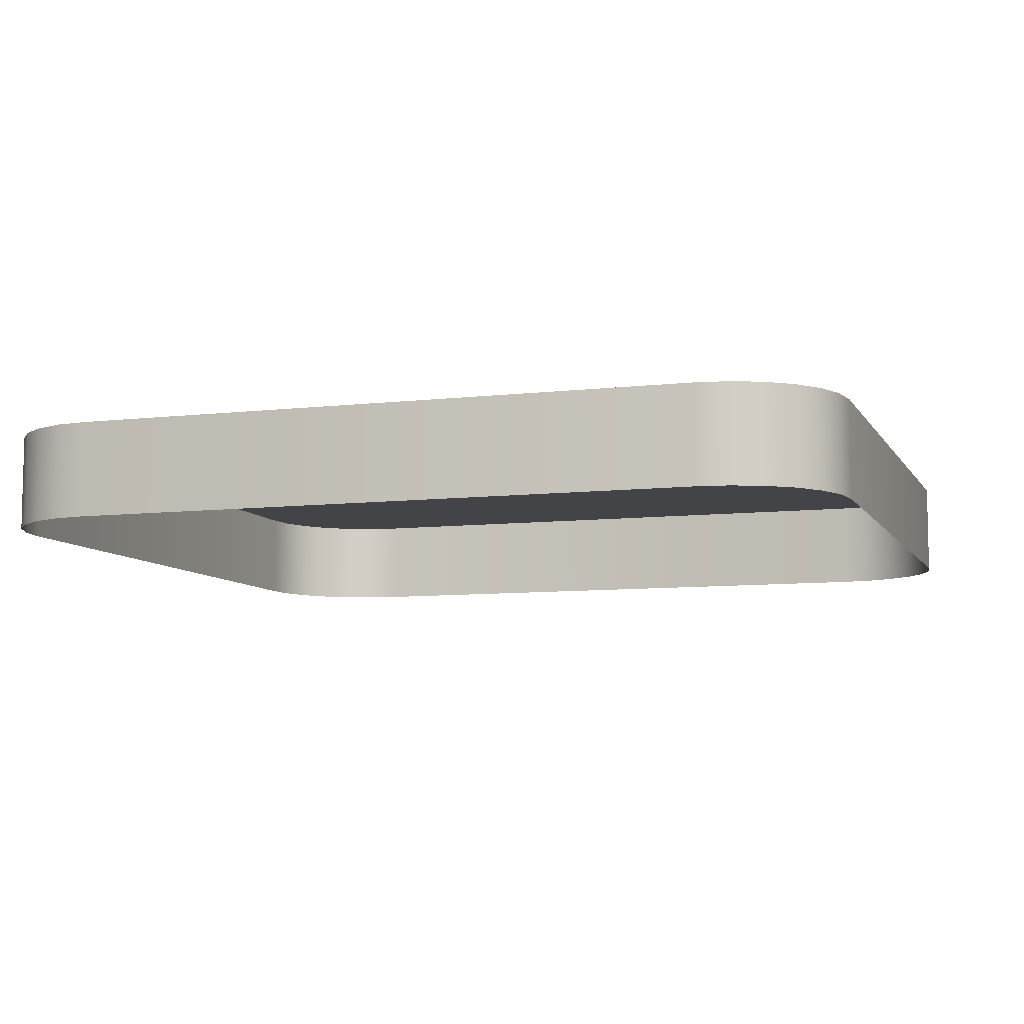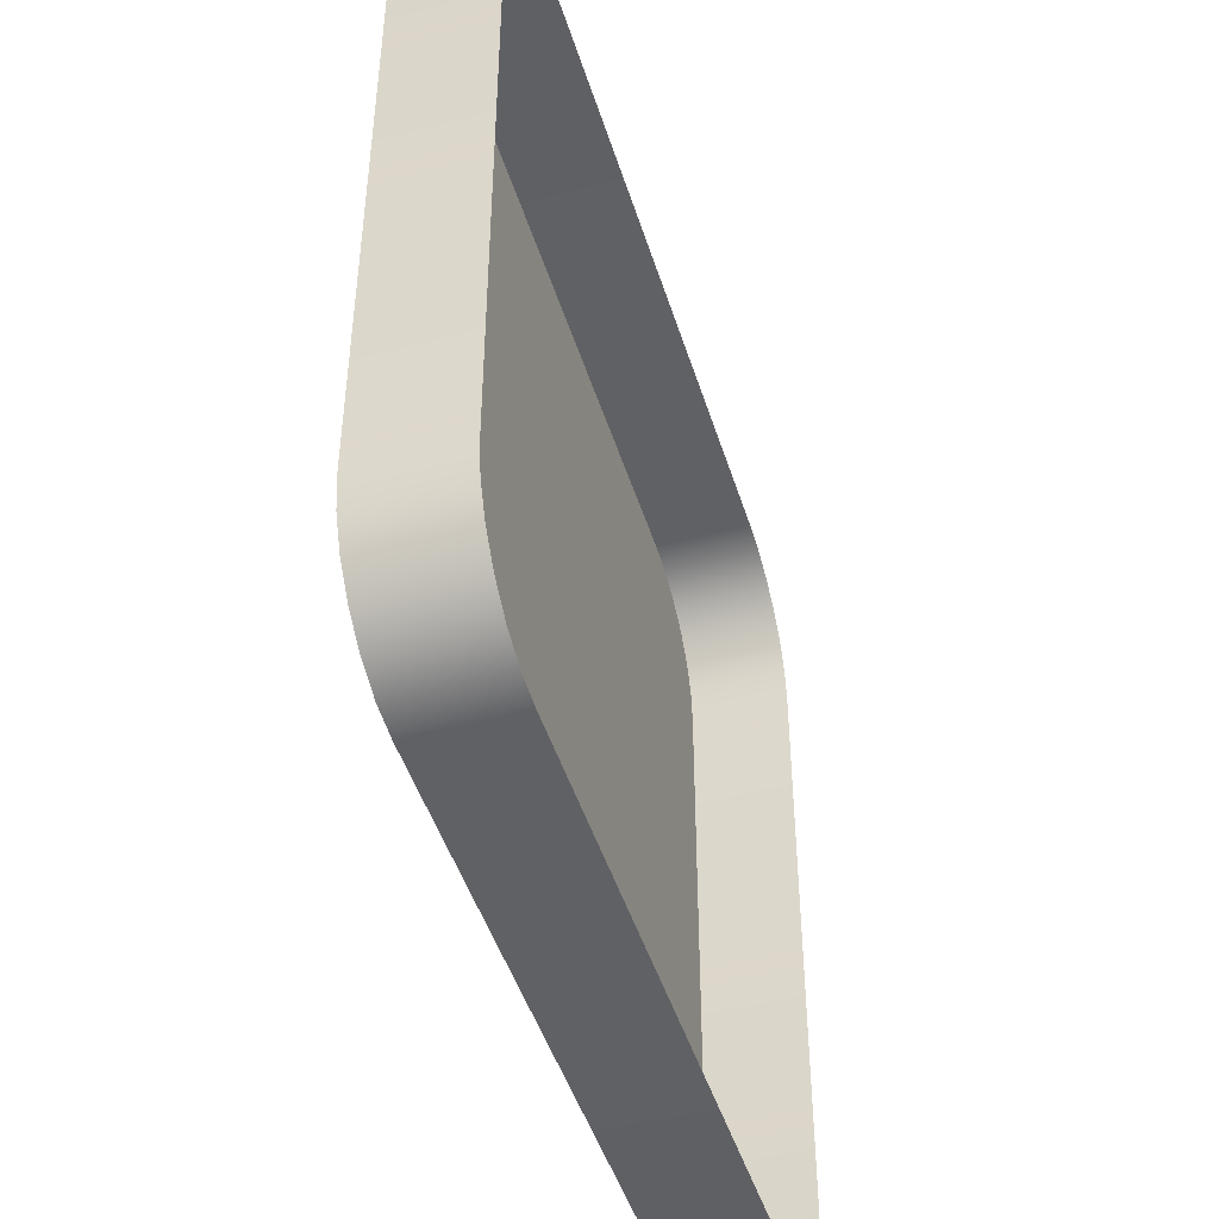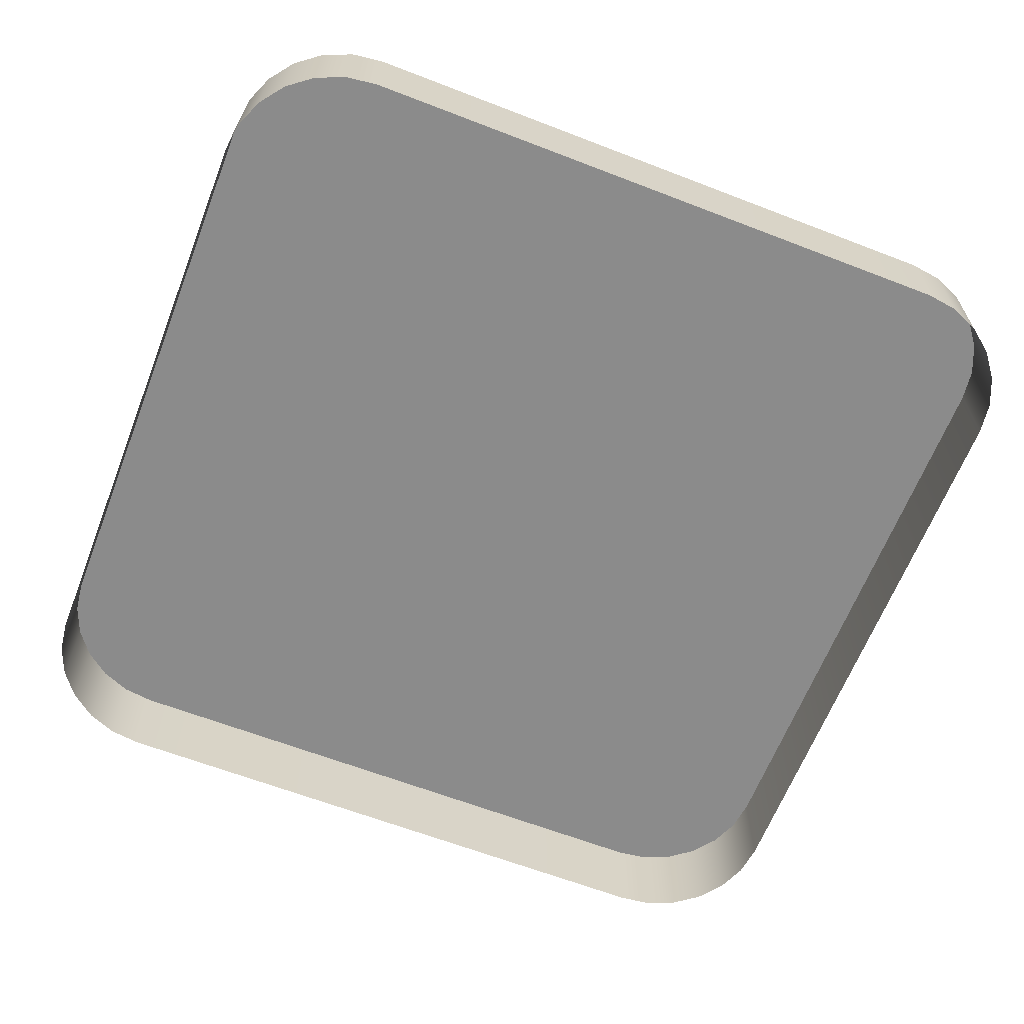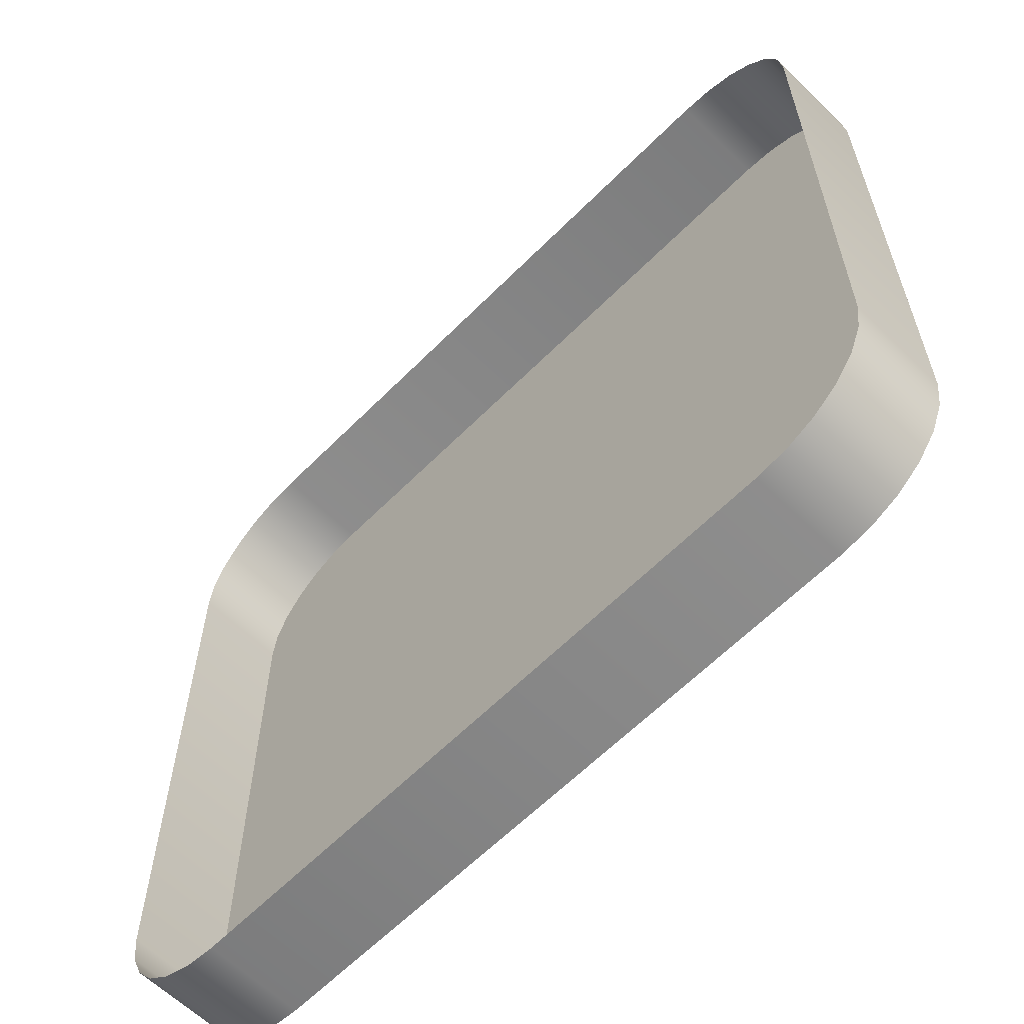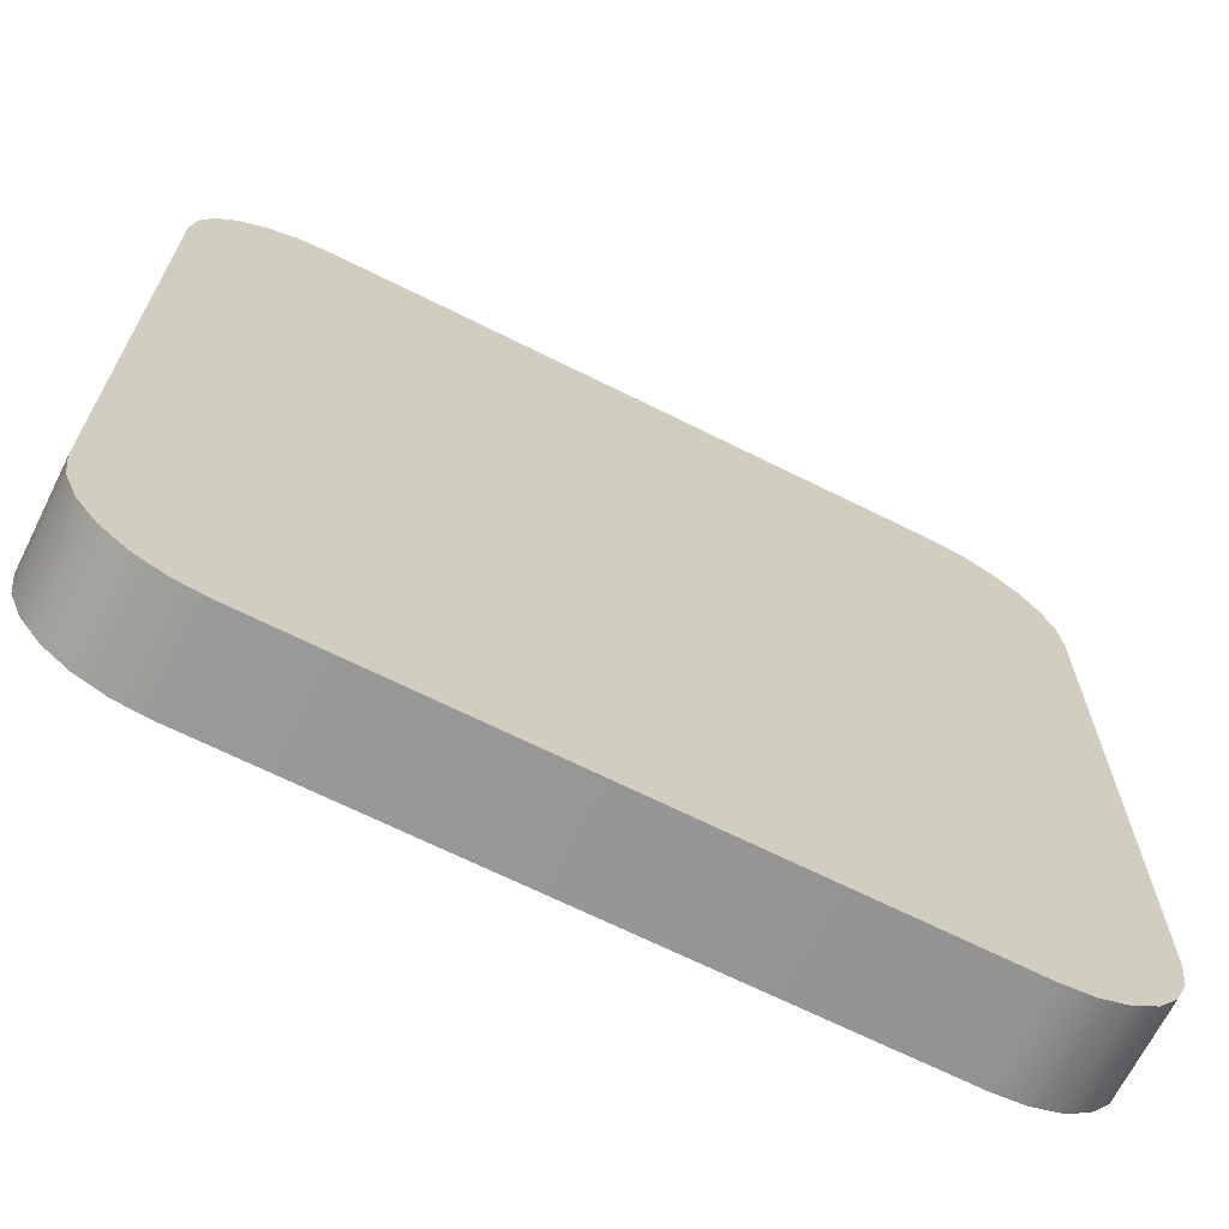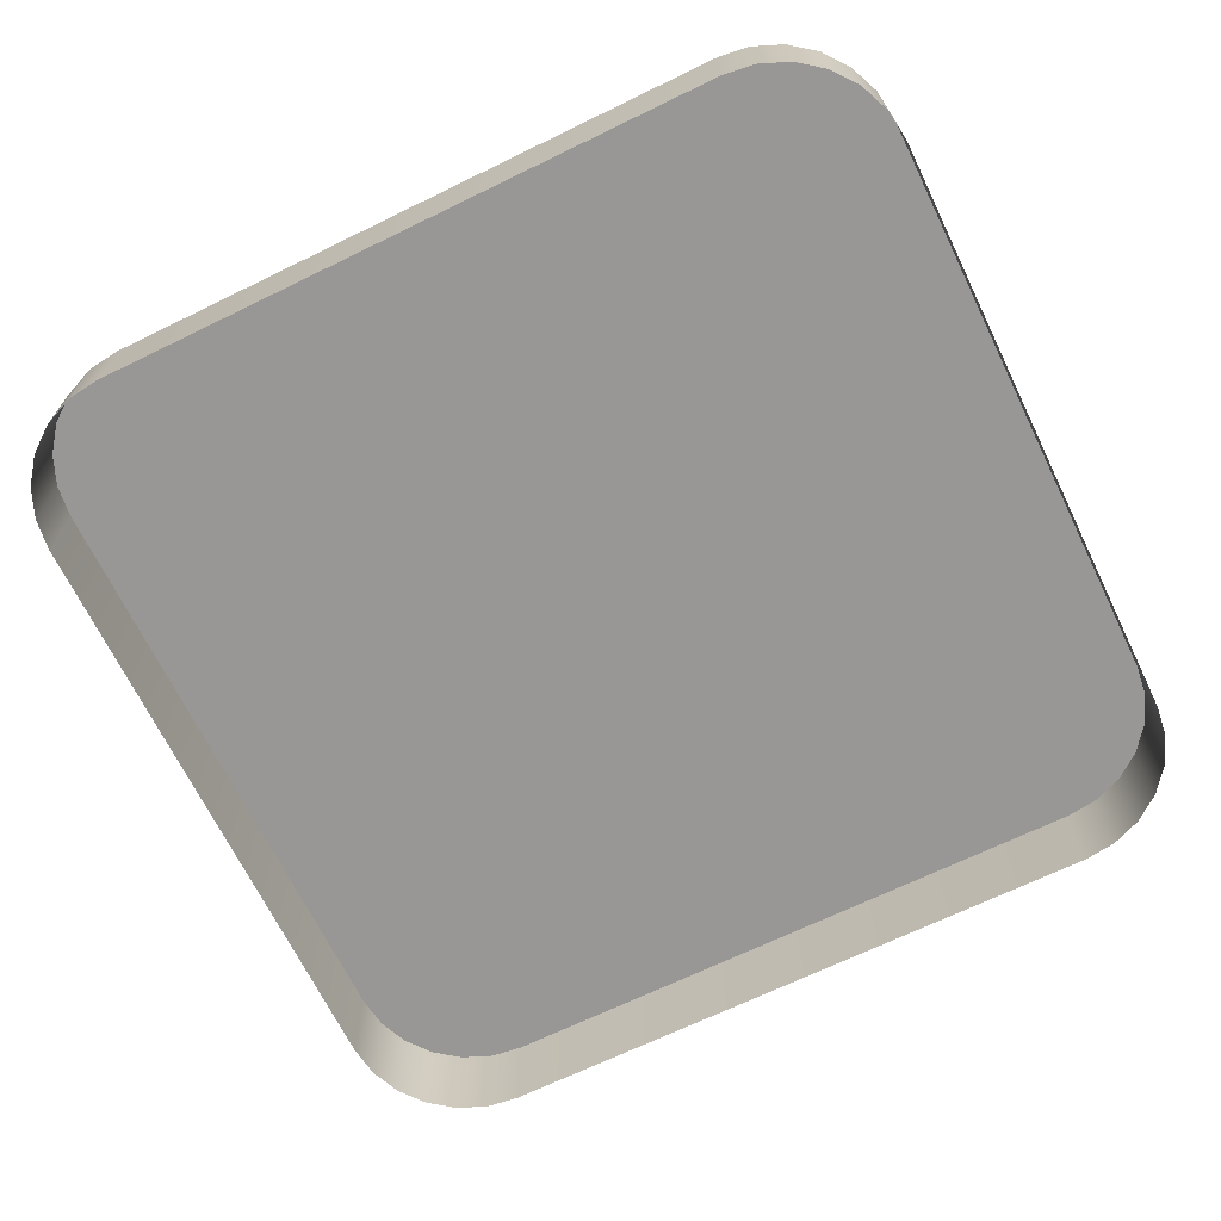
<metadata>
{"format":"obj","ext":"obj","renderer":"f3d","projection":"perspective","resolution":1024,"background":"white","views":[{"elev":-8.1,"azim":-161.8,"up":"+Y"},{"elev":-46.7,"azim":-73.0,"up":"+Z"},{"elev":-63.8,"azim":-21.3,"up":"+Y"},{"elev":-61.8,"azim":45.5,"up":"+Z"},{"elev":-67.9,"azim":153.4,"up":"+Z"},{"elev":-68.2,"azim":-154.0,"up":"+Y"}]}
</metadata>
<code>
o mesh48/mesh48-geometry#mesh48-geometry
v 0.3672 -0.1948 0.09995
v 0.3669 -0.1948 0.0555
v 0.3669 -0.1948 0.09771
v 0.3672 -0.1948 0.05326
v 0.3669 -0.2015 0.09771
v 0.3672 -0.2015 0.09995
v 0.3681 -0.1948 0.102
v 0.3669 -0.2015 0.0555
v 0.3681 -0.2015 0.102
v 0.3681 -0.1948 0.05118
v 0.3672 -0.2015 0.05326
v 0.3694 -0.2015 0.1038
v 0.3694 -0.1948 0.1038
v 0.3694 -0.1948 0.04939
v 0.3681 -0.2015 0.05118
v 0.3712 -0.1948 0.1052
v 0.3712 -0.2015 0.1052
v 0.3712 -0.1948 0.04802
v 0.3694 -0.2015 0.04939
v 0.3733 -0.1948 0.1061
v 0.3712 -0.2015 0.04802
v 0.3733 -0.2015 0.1061
v 0.3733 -0.1948 0.04716
v 0.3733 -0.2015 0.04716
v 0.3755 -0.1948 0.1063
v 0.3755 -0.2015 0.1063
v 0.3755 -0.1948 0.04686
v 0.3755 -0.2015 0.04686
v 0.4194 -0.1948 0.1063
v 0.4194 -0.1948 0.04686
v 0.4194 -0.2015 0.1063
v 0.4194 -0.2015 0.04686
v 0.4216 -0.1948 0.1061
v 0.4216 -0.2015 0.04716
v 0.4216 -0.2015 0.1061
v 0.4216 -0.1948 0.04716
v 0.4237 -0.1948 0.1052
v 0.4237 -0.2015 0.04802
v 0.4237 -0.2015 0.1052
v 0.4237 -0.1948 0.04802
v 0.4255 -0.1948 0.1038
v 0.4255 -0.2015 0.04939
v 0.4255 -0.2015 0.1038
v 0.4255 -0.1948 0.04939
v 0.4269 -0.2015 0.102
v 0.4269 -0.1948 0.102
v 0.4269 -0.1948 0.05118
v 0.4269 -0.2015 0.05118
v 0.4277 -0.2015 0.09995
v 0.4277 -0.1948 0.09995
v 0.4277 -0.1948 0.05326
v 0.4277 -0.2015 0.05326
v 0.428 -0.2015 0.09771
v 0.428 -0.1948 0.09771
v 0.428 -0.1948 0.0555
v 0.428 -0.2015 0.0555
f 1 2 3
f 2 1 4
f 2 5 3
f 3 6 1
f 4 1 7
f 4 8 2
f 5 2 8
f 6 3 5
f 9 1 6
f 1 9 7
f 4 7 10
f 8 4 11
f 12 7 9
f 10 7 13
f 10 11 4
f 7 12 13
f 10 13 14
f 11 10 15
f 12 16 13
f 14 13 16
f 14 15 10
f 16 12 17
f 14 16 18
f 15 14 19
f 17 20 16
f 18 16 20
f 21 14 18
f 14 21 19
f 20 17 22
f 18 20 23
f 18 24 21
f 22 25 20
f 23 20 25
f 24 18 23
f 25 22 26
f 23 25 27
f 23 28 24
f 26 29 25
f 27 25 30
f 28 23 27
f 29 26 31
f 30 25 29
f 32 27 30
f 27 32 28
f 31 33 29
f 30 29 33
f 30 34 32
f 33 31 35
f 30 33 36
f 34 30 36
f 35 37 33
f 36 33 37
f 36 38 34
f 37 35 39
f 36 37 40
f 38 36 40
f 39 41 37
f 40 37 41
f 40 42 38
f 41 39 43
f 40 41 44
f 42 40 44
f 45 41 43
f 44 41 46
f 47 42 44
f 41 45 46
f 44 46 47
f 42 47 48
f 49 46 45
f 47 46 50
f 51 48 47
f 46 49 50
f 47 50 51
f 48 51 52
f 53 50 49
f 51 50 54
f 55 52 51
f 50 53 54
f 51 54 55
f 52 55 56
f 56 54 53
f 54 56 55
f 3 2 1
f 4 1 2
f 3 5 2
f 1 6 3
f 7 1 4
f 2 8 4
f 8 2 5
f 5 3 6
f 6 1 9
f 7 9 1
f 10 7 4
f 11 4 8
f 9 7 12
f 13 7 10
f 4 11 10
f 13 12 7
f 14 13 10
f 15 10 11
f 13 16 12
f 16 13 14
f 10 15 14
f 17 12 16
f 18 16 14
f 19 14 15
f 16 20 17
f 20 16 18
f 18 14 21
f 19 21 14
f 22 17 20
f 23 20 18
f 21 24 18
f 20 25 22
f 25 20 23
f 23 18 24
f 26 22 25
f 27 25 23
f 24 28 23
f 25 29 26
f 30 25 27
f 27 23 28
f 31 26 29
f 29 25 30
f 30 27 32
f 28 32 27
f 29 33 31
f 33 29 30
f 32 34 30
f 35 31 33
f 36 33 30
f 36 30 34
f 33 37 35
f 37 33 36
f 34 38 36
f 39 35 37
f 40 37 36
f 40 36 38
f 37 41 39
f 41 37 40
f 38 42 40
f 43 39 41
f 44 41 40
f 44 40 42
f 43 41 45
f 46 41 44
f 44 42 47
f 46 45 41
f 47 46 44
f 48 47 42
f 45 46 49
f 50 46 47
f 47 48 51
f 50 49 46
f 51 50 47
f 52 51 48
f 49 50 53
f 54 50 51
f 51 52 55
f 54 53 50
f 55 54 51
f 56 55 52
f 53 54 56
f 55 56 54

</code>
